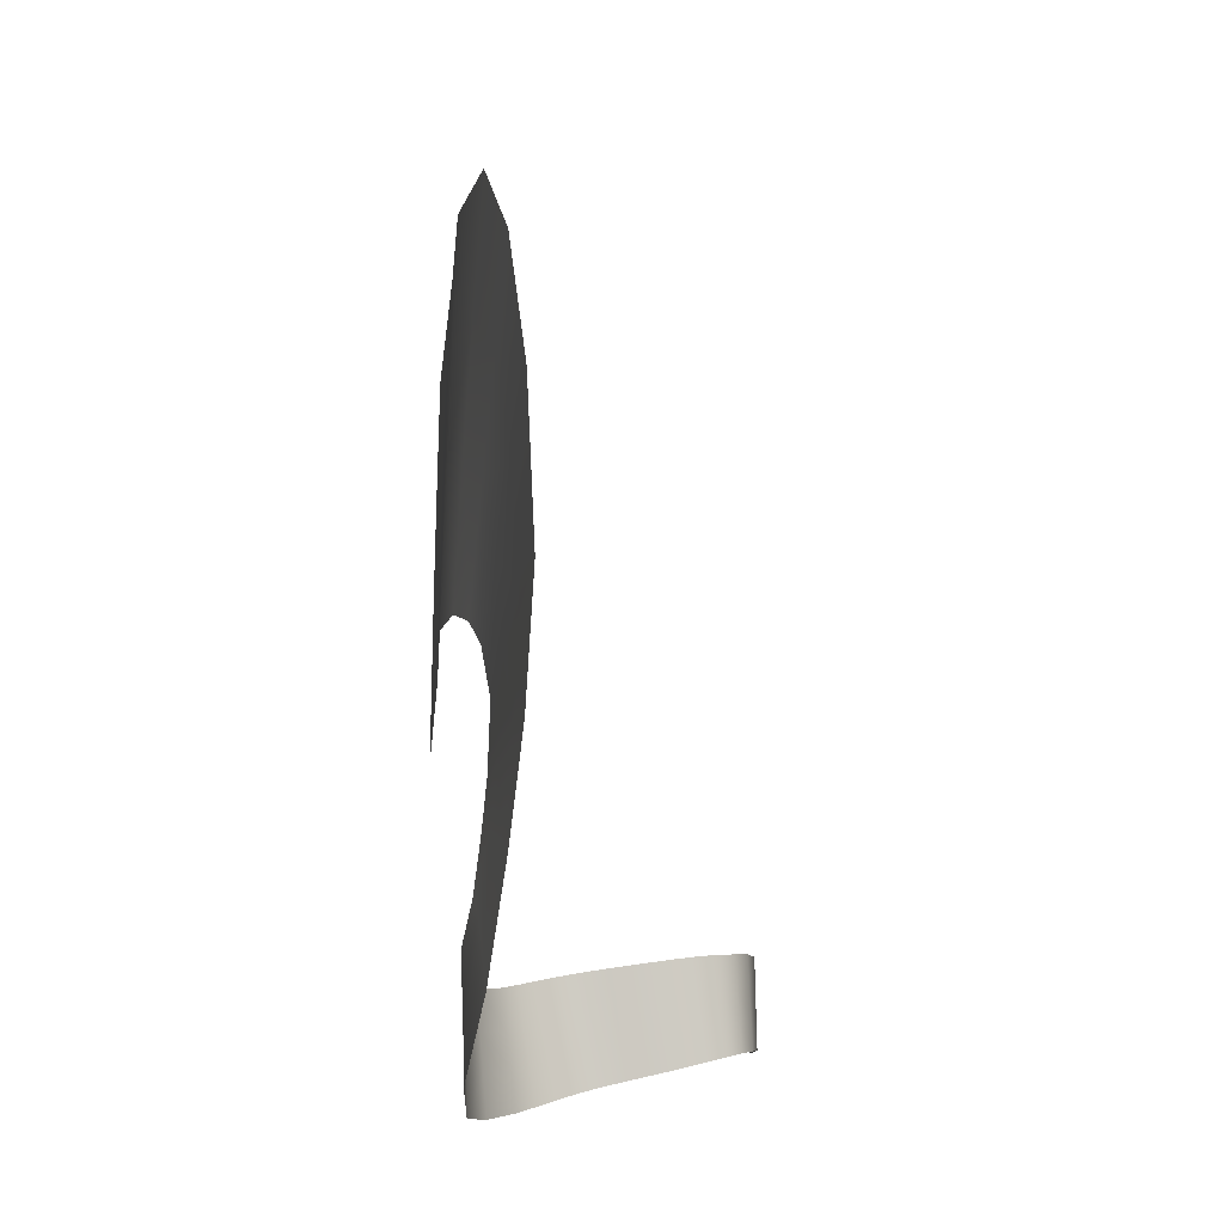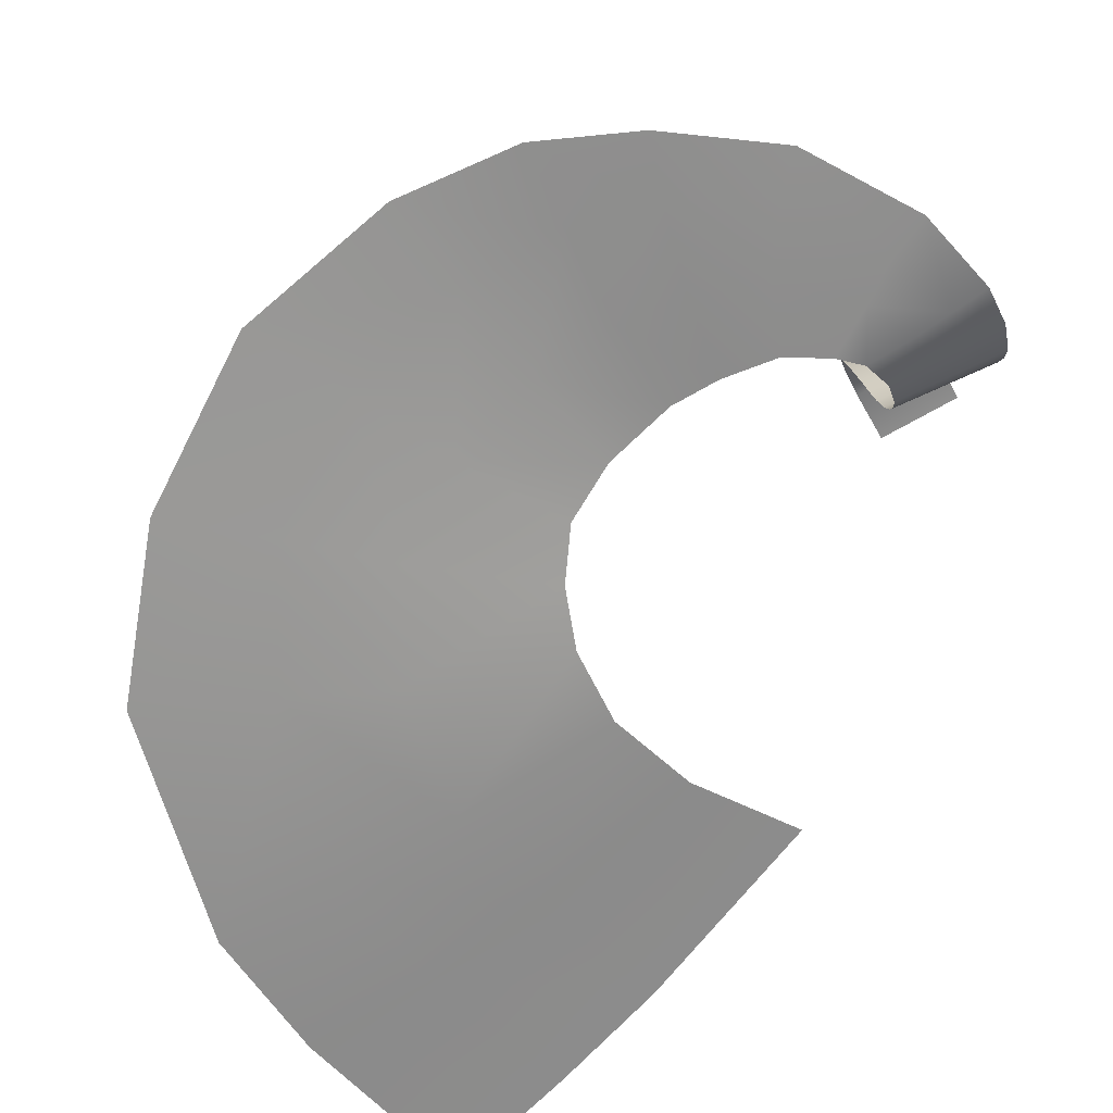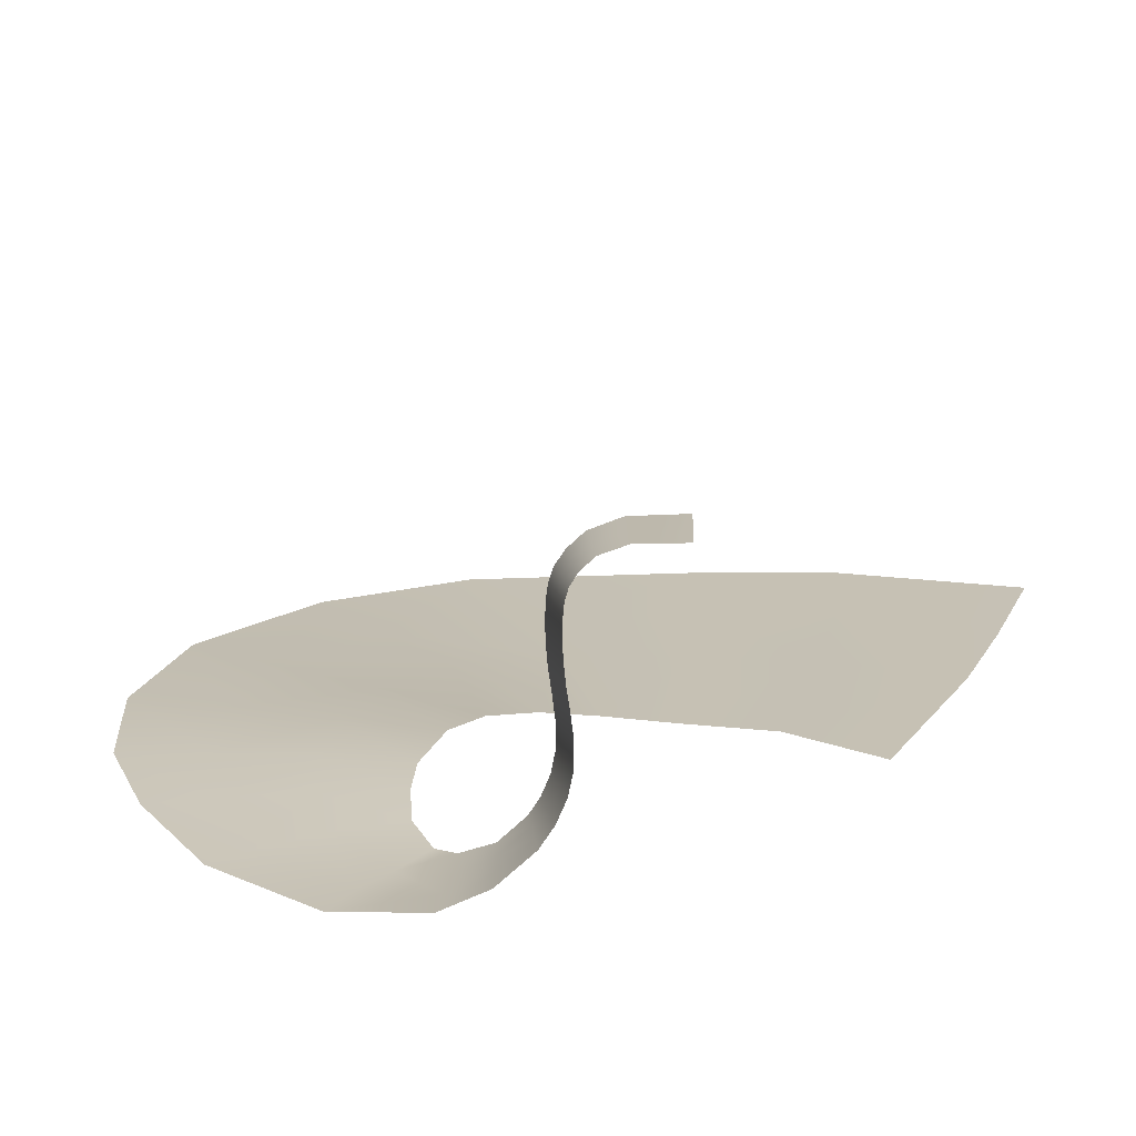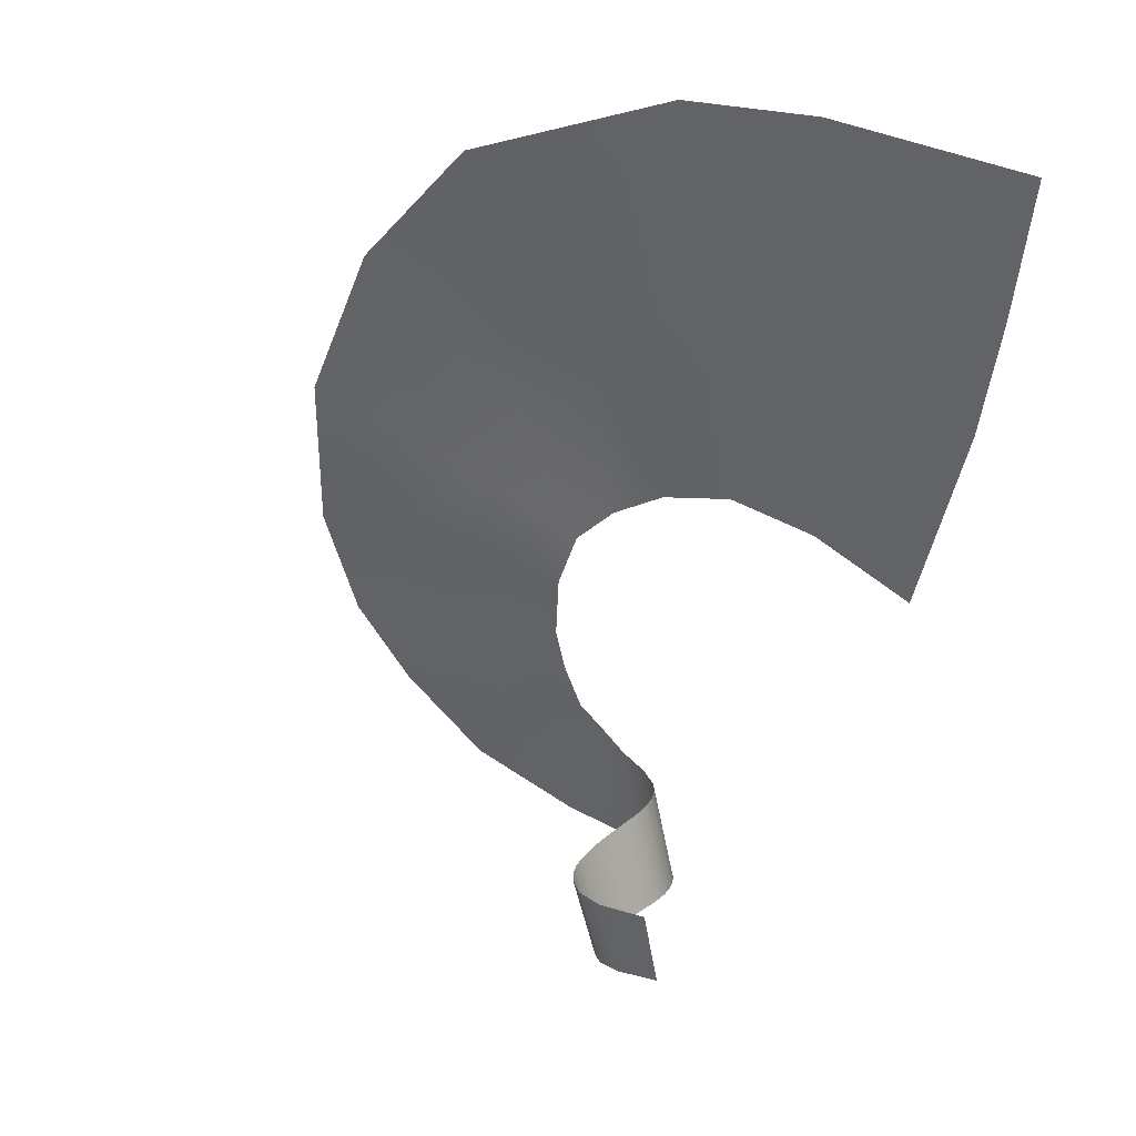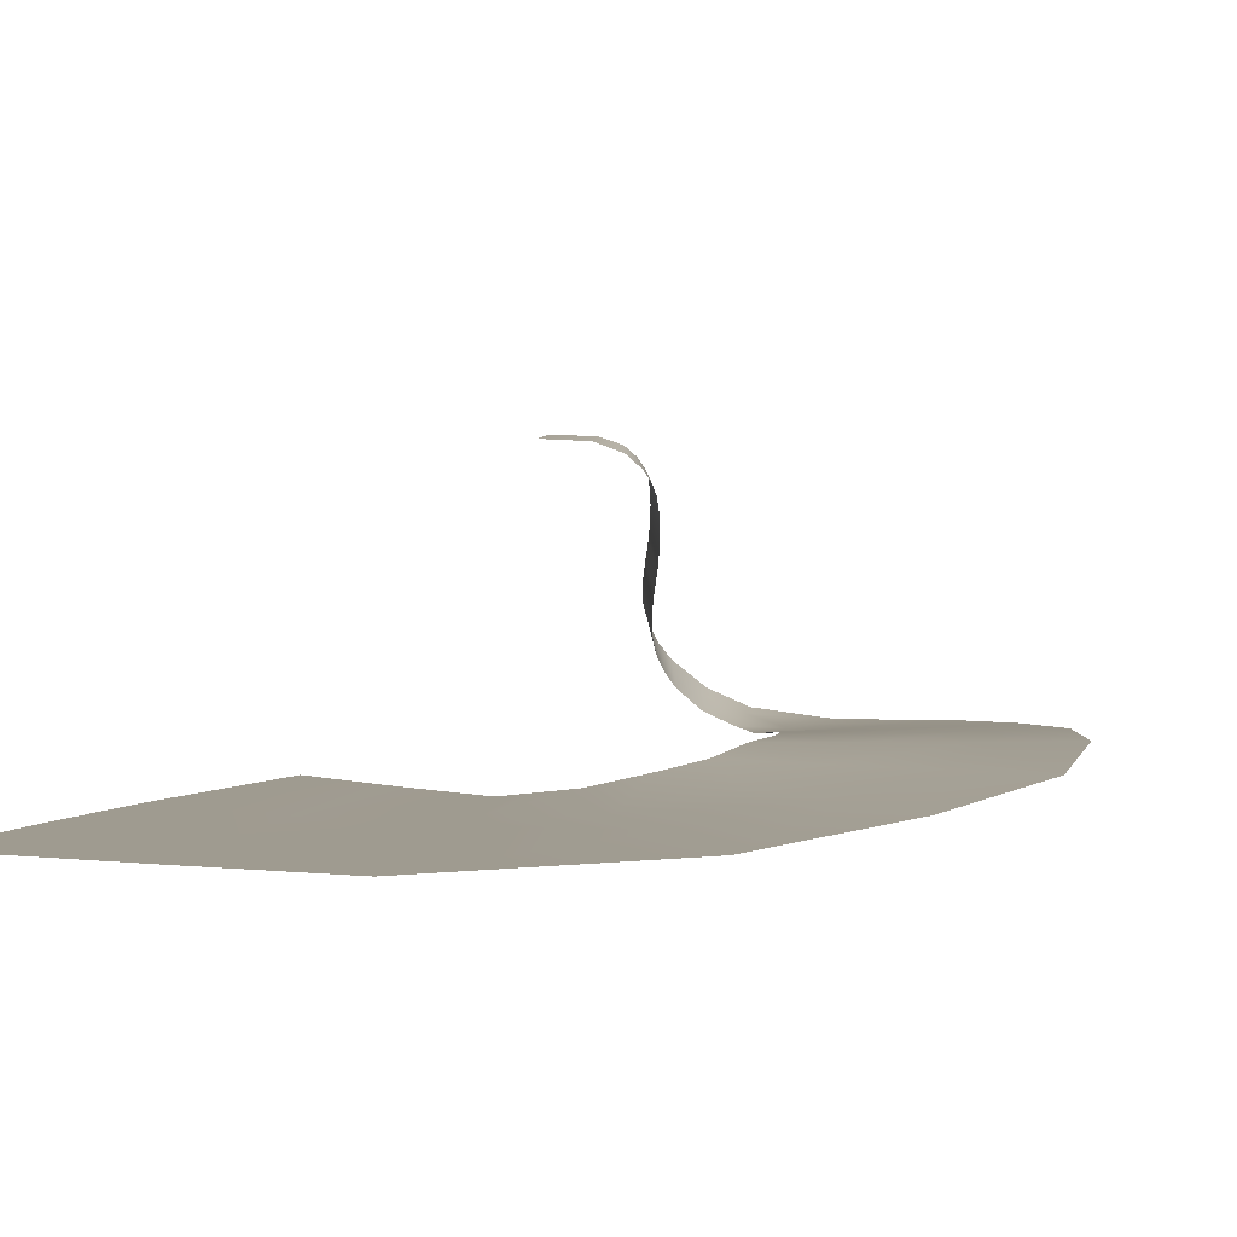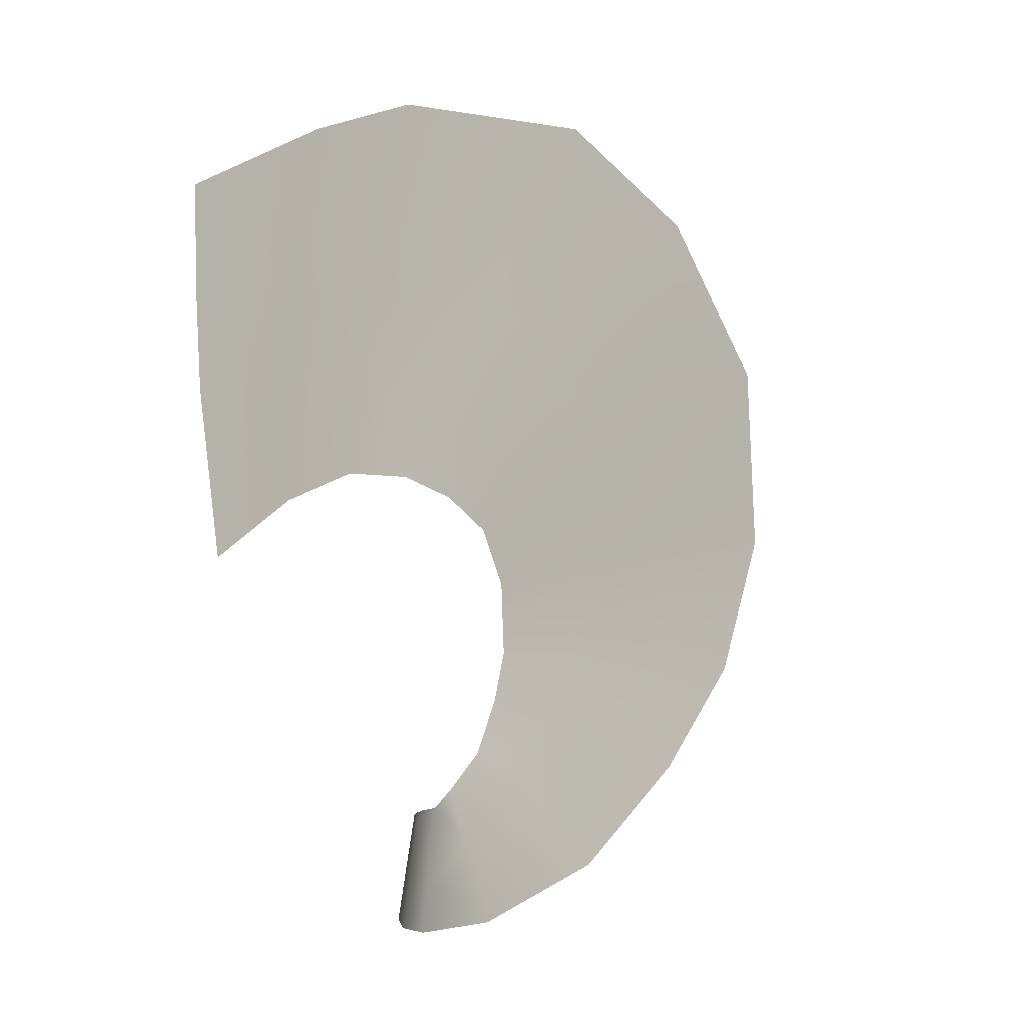
<metadata>
{"format":"obj","ext":"obj","renderer":"f3d","projection":"perspective","resolution":1024,"background":"white","views":[{"elev":-27.4,"azim":82.8,"up":"+Z"},{"elev":-64.5,"azim":132.3,"up":"+Y"},{"elev":18.7,"azim":-165.6,"up":"+Y"},{"elev":39.2,"azim":-150.5,"up":"+Z"},{"elev":3.9,"azim":18.2,"up":"+Y"},{"elev":-21.0,"azim":38.1,"up":"+Z"}]}
</metadata>
<code>
g WonderBox_SmokeTop3
v 0.01873 0.0003356 0.04862
v 0.01828 0.0003555 0.08532
v -0.009972 0.0004875 0.08204
v -0.001597 0.0004424 0.04053
v 0.03674 -0.0005129 0.0499
v 0.04087 -0.0004965 0.08276
v 0.05038 0.0009798 0.04624
v 0.06488 0.00111 0.07349
v 0.06005 0.003104 0.04014
v 0.08087 0.00344 0.05759
v 0.06738 0.004806 0.03209
v 0.08805 0.005322 0.03872
v 0.0707 0.006349 0.02065
v 0.0896 0.006941 0.01987
v 0.07151 0.00607 0.006568
v 0.08775 0.006602 0.003996
v 0.06984 0.005468 -0.002635
v 0.08422 0.005851 -0.008127
v 0.06649 0.004597 -0.01248
v 0.07738 0.004788 -0.01981
v 0.06093 0.003357 -0.01898
v 0.06427 0.003479 -0.02849
v 0.05621 0.004329 -0.02173
v 0.05453 0.004731 -0.03024
v 0.04828 0.007668 -0.02874
v 0.05004 0.006884 -0.02185
v 0.04331 0.01226 -0.02648
v 0.04559 0.01106 -0.02003
v 0.04387 0.01389 -0.01881
v 0.04146 0.01526 -0.02508
v 0.04265 0.01719 -0.01755
v 0.04019 0.01867 -0.02365
v 0.04212 0.02088 -0.01643
v 0.03965 0.02243 -0.0224
v 0.04237 0.02489 -0.01561
v 0.03991 0.02643 -0.02146
v 0.04308 0.02903 -0.015
v 0.04064 0.03052 -0.02074
v 0.04385 0.0331 -0.01446
v 0.04145 0.03452 -0.02012
v 0.04437 0.03692 -0.0139
v 0.042 0.03825 -0.01947
v 0.0446 0.0404 -0.01333
v 0.04226 0.04162 -0.01882
v 0.04459 0.04343 -0.01281
v 0.0423 0.04454 -0.01822
v 0.04434 0.04601 -0.01236
v 0.04211 0.04699 -0.01769
v 0.04359 0.04841 -0.01183
v 0.04145 0.04924 -0.0171
v 0.04203 0.05096 -0.01106
v 0.04003 0.05162 -0.01629
v 0.03914 0.05377 -0.009902
v 0.03734 0.05423 -0.0151
v 0.03356 0.05595 -0.008241
v 0.03204 0.05625 -0.01343
v 0.02261 0.0566 -0.01118
v 0.02376 0.05641 -0.005994
v 0.02147 0.0568 -0.01634
v 0.03053 0.05655 -0.0186
v 0.02037 0.05699 -0.02134
v 0.02907 0.05684 -0.0236
v 0.03381 0.05515 -0.02529
v 0.03554 0.0547 -0.02028
v 0.03803 0.05227 -0.0215
v 0.0361 0.05289 -0.02654
v 0.03932 0.05005 -0.02235
v 0.03726 0.05085 -0.02744
v 0.03774 0.0489 -0.02814
v 0.03989 0.04796 -0.023
v 0.04002 0.04564 -0.0236
v 0.03781 0.04671 -0.02881
v 0.03994 0.04284 -0.02428
v 0.03769 0.04402 -0.02957
v 0.03735 0.04085 -0.03039
v 0.03963 0.03957 -0.02502
v 0.03905 0.03593 -0.02575
v 0.03674 0.0373 -0.03121
v 0.03822 0.03201 -0.02647
v 0.03587 0.03346 -0.03201
v 0.03509 0.02946 -0.03292
v 0.03746 0.02797 -0.02728
v 0.03719 0.02397 -0.02834
v 0.03481 0.02546 -0.03409
v 0.03774 0.02015 -0.02973
v 0.03537 0.02158 -0.03562
v 0.03675 0.01794 -0.03736
v 0.03907 0.01662 -0.03132
v 0.04104 0.01346 -0.03291
v 0.03884 0.01462 -0.03914
v 0.04483 0.009205 -0.04223
v 0.04653 0.008449 -0.03559
v 0.05285 0.005518 -0.04451
v 0.05368 0.005131 -0.03749
v 0.06968 0.003717 -0.04476
v 0.06781 0.0036 -0.03654
v 0.09144 0.005163 -0.03684
v 0.08681 0.004979 -0.03006
v 0.1084 0.006602 -0.02133
v 0.09834 0.006233 -0.01531
v 0.1198 0.007645 -0.005352
v 0.1047 0.007132 -0.0005751
v 0.1269 0.008103 0.01689
v 0.1091 0.007532 0.01859
v 0.1279 0.006333 0.04875
v 0.1091 0.005836 0.04348
v 0.1151 0.0041 0.08271
v 0.09815 0.003775 0.06996
v 0.09332 0.001366 0.1105
v 0.07746 0.00124 0.08995
v 0.05047 -0.0004644 0.1315
v 0.04541 -0.0004802 0.1059
v 0.02317 0.0003945 0.1359
v 0.01886 0.0003753 0.1095
v -0.01304 0.0005325 0.107
v -0.01556 0.000576 0.1356
g WonderBox_SmokeTop3_0
f 3 2 1
f 4 3 1
f 1 2 5
f 2 6 5
f 5 6 7
f 6 8 7
f 7 8 9
f 8 10 9
f 9 10 11
f 10 12 11
f 11 12 13
f 12 14 13
f 13 14 15
f 14 16 15
f 15 16 17
f 16 18 17
f 17 18 19
f 18 20 19
f 19 20 21
f 20 22 21
f 21 22 23
f 22 24 23
f 23 24 25
f 26 23 25
f 26 25 27
f 28 26 27
f 28 27 29
f 27 30 29
f 29 30 31
f 30 32 31
f 31 32 33
f 32 34 33
f 33 34 35
f 34 36 35
f 35 36 37
f 36 38 37
f 37 38 39
f 38 40 39
f 39 40 41
f 40 42 41
f 41 42 43
f 42 44 43
f 43 44 45
f 44 46 45
f 45 46 47
f 46 48 47
f 47 48 49
f 48 50 49
f 49 50 51
f 50 52 51
f 51 52 53
f 52 54 53
f 53 54 55
f 54 56 55
f 55 56 57
f 58 55 57
f 57 56 59
f 56 60 59
f 60 56 54
f 59 60 61
f 60 62 61
f 62 60 63
f 60 64 63
f 64 60 54
f 64 54 52
f 63 64 65
f 65 64 52
f 65 52 50
f 66 63 65
f 66 65 67
f 68 66 67
f 67 65 50
f 68 67 69
f 67 70 69
f 69 70 71
f 72 69 71
f 67 50 48
f 70 67 48
f 70 48 46
f 71 70 46
f 72 71 73
f 74 72 73
f 71 46 44
f 73 71 44
f 74 73 75
f 73 76 75
f 75 76 77
f 78 75 77
f 73 44 42
f 76 73 42
f 76 42 40
f 77 76 40
f 78 77 79
f 80 78 79
f 77 40 38
f 79 77 38
f 80 79 81
f 79 82 81
f 81 82 83
f 84 81 83
f 79 38 36
f 82 79 36
f 82 36 34
f 83 82 34
f 84 83 85
f 86 84 85
f 83 34 32
f 85 83 32
f 86 85 87
f 85 88 87
f 87 88 89
f 90 87 89
f 85 32 30
f 88 85 30
f 88 30 27
f 89 88 27
f 90 89 91
f 89 92 91
f 25 92 89
f 27 25 89
f 91 92 93
f 92 94 93
f 24 94 92
f 25 24 92
f 95 93 94
f 96 95 94
f 22 96 94
f 24 22 94
f 97 95 96
f 98 97 96
f 20 98 96
f 22 20 96
f 99 97 98
f 100 99 98
f 18 100 98
f 20 18 98
f 101 99 100
f 102 101 100
f 16 102 100
f 18 16 100
f 103 101 102
f 104 103 102
f 14 104 102
f 16 14 102
f 105 103 104
f 106 105 104
f 12 106 104
f 14 12 104
f 107 105 106
f 108 107 106
f 10 108 106
f 12 10 106
f 109 107 108
f 110 109 108
f 8 110 108
f 10 8 108
f 111 109 110
f 112 111 110
f 6 112 110
f 8 6 110
f 111 112 113
f 112 114 113
f 113 114 115
f 116 113 115
f 112 6 2
f 114 112 2
f 114 2 3
f 115 114 3

</code>
